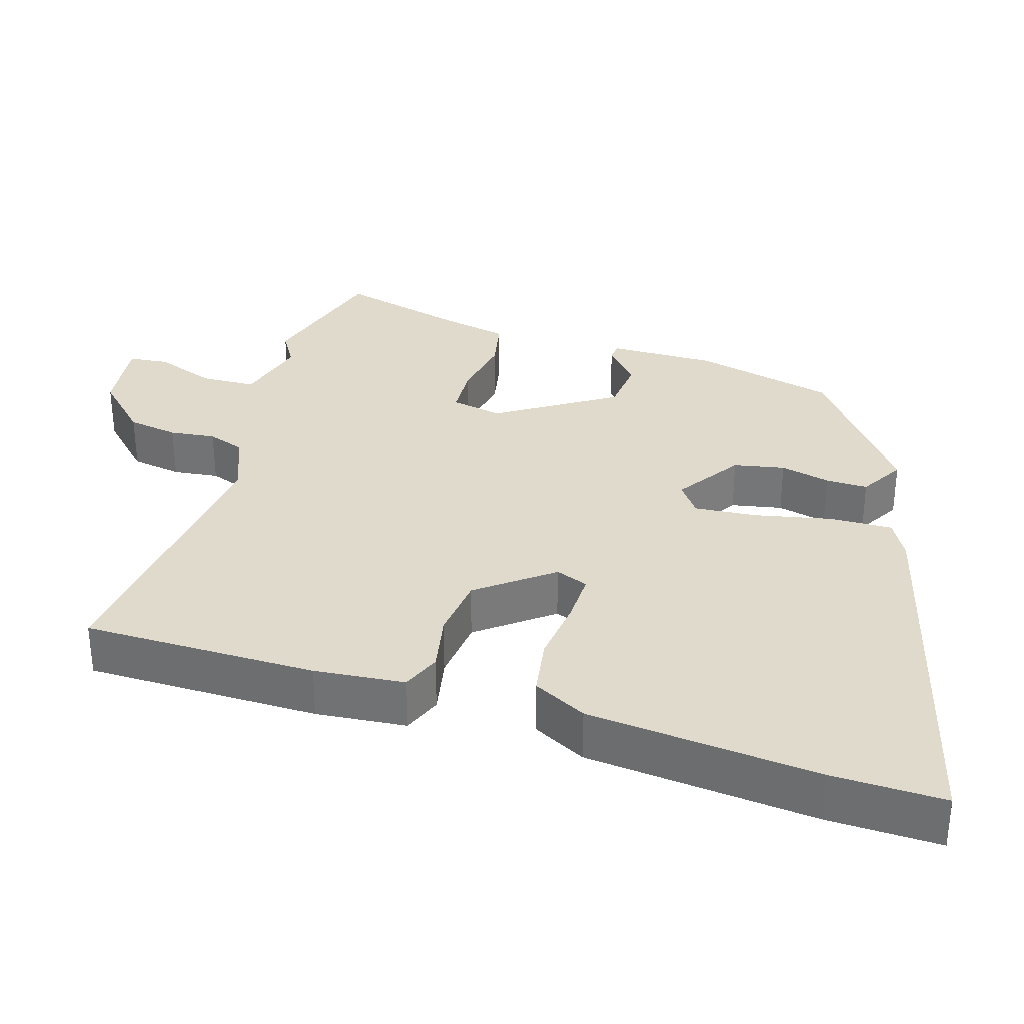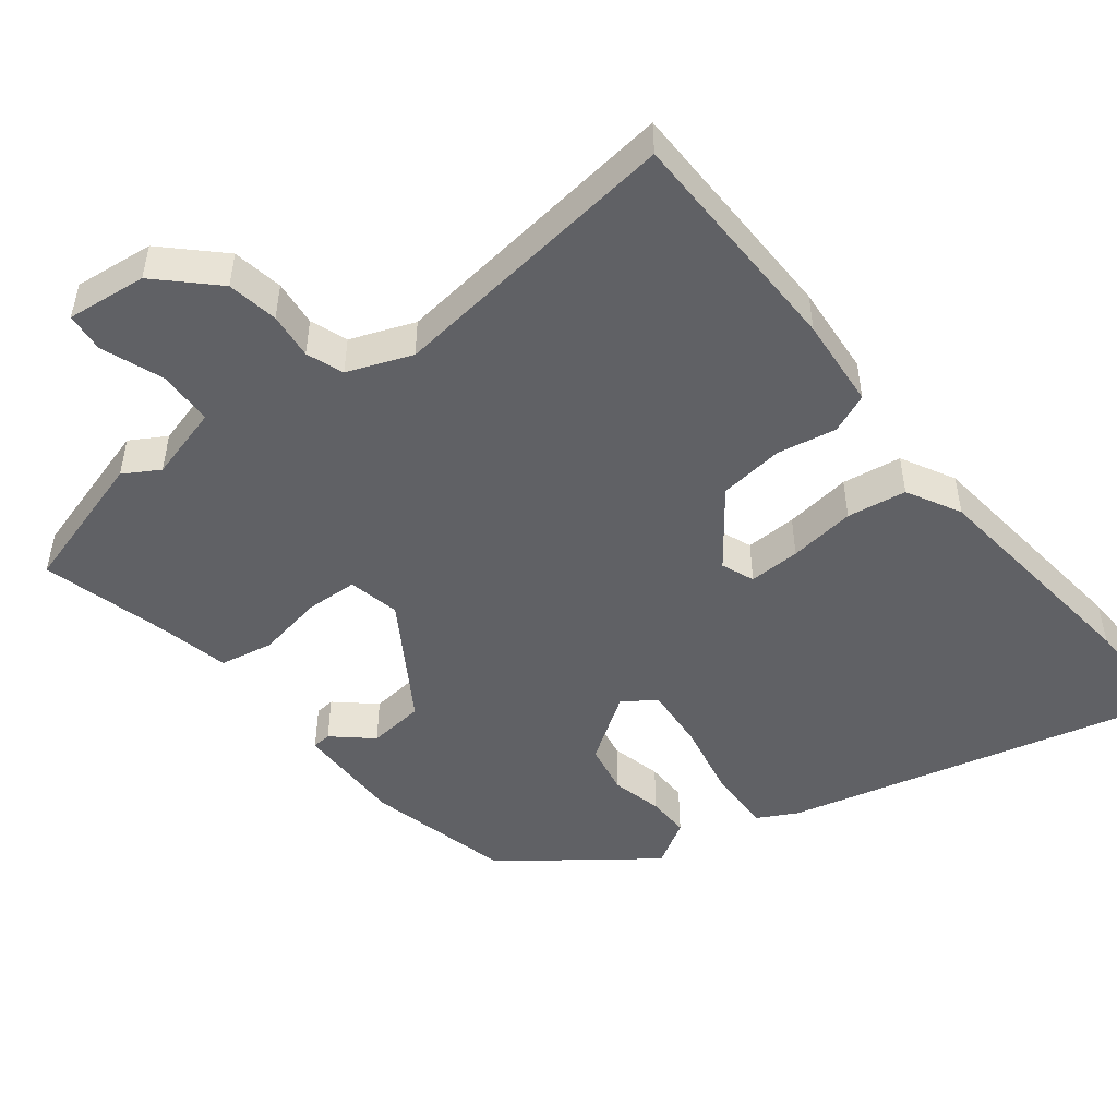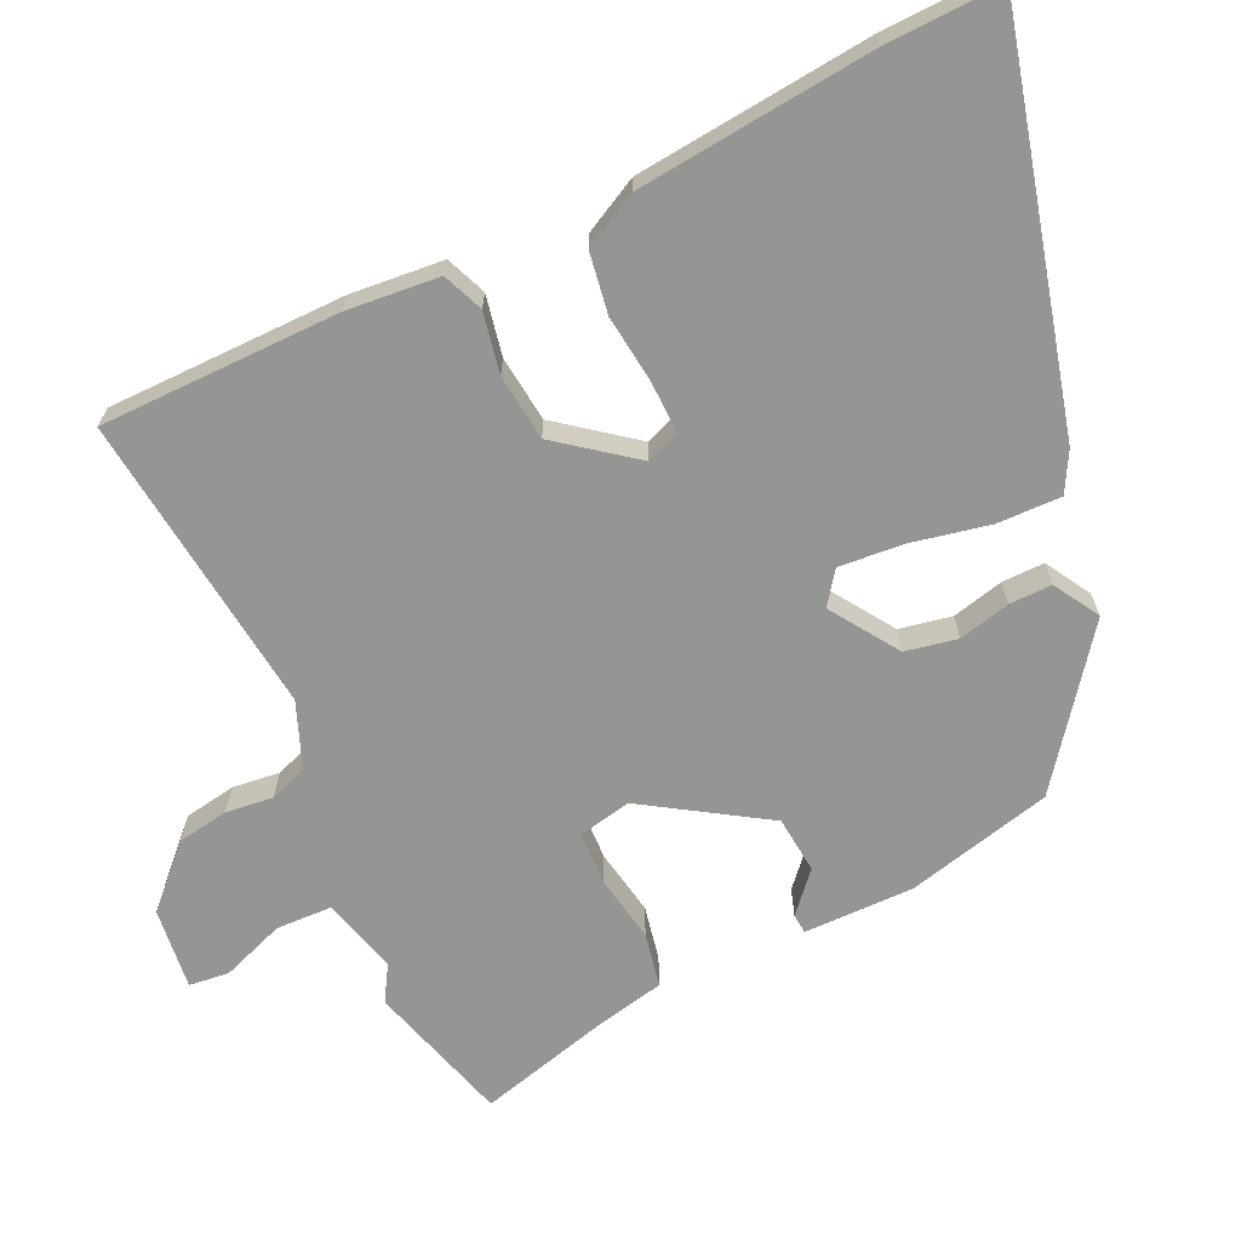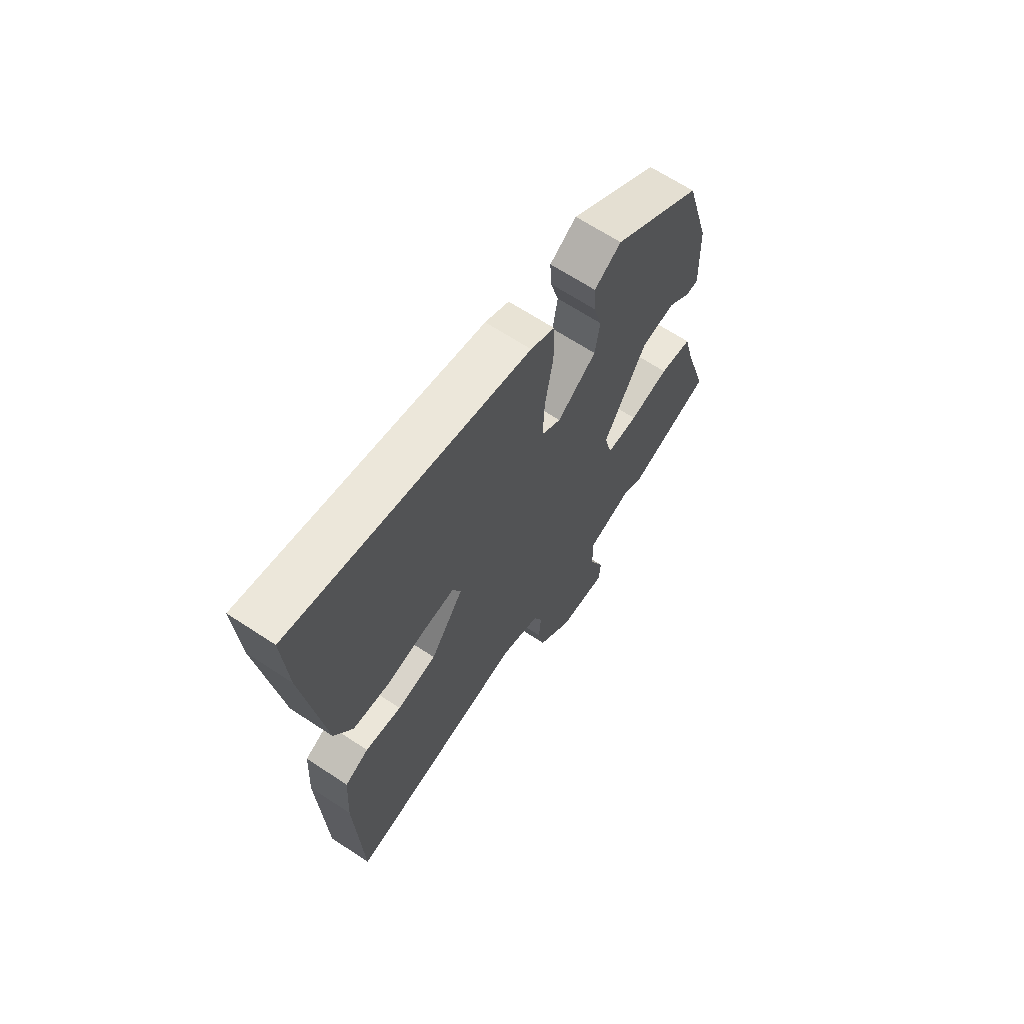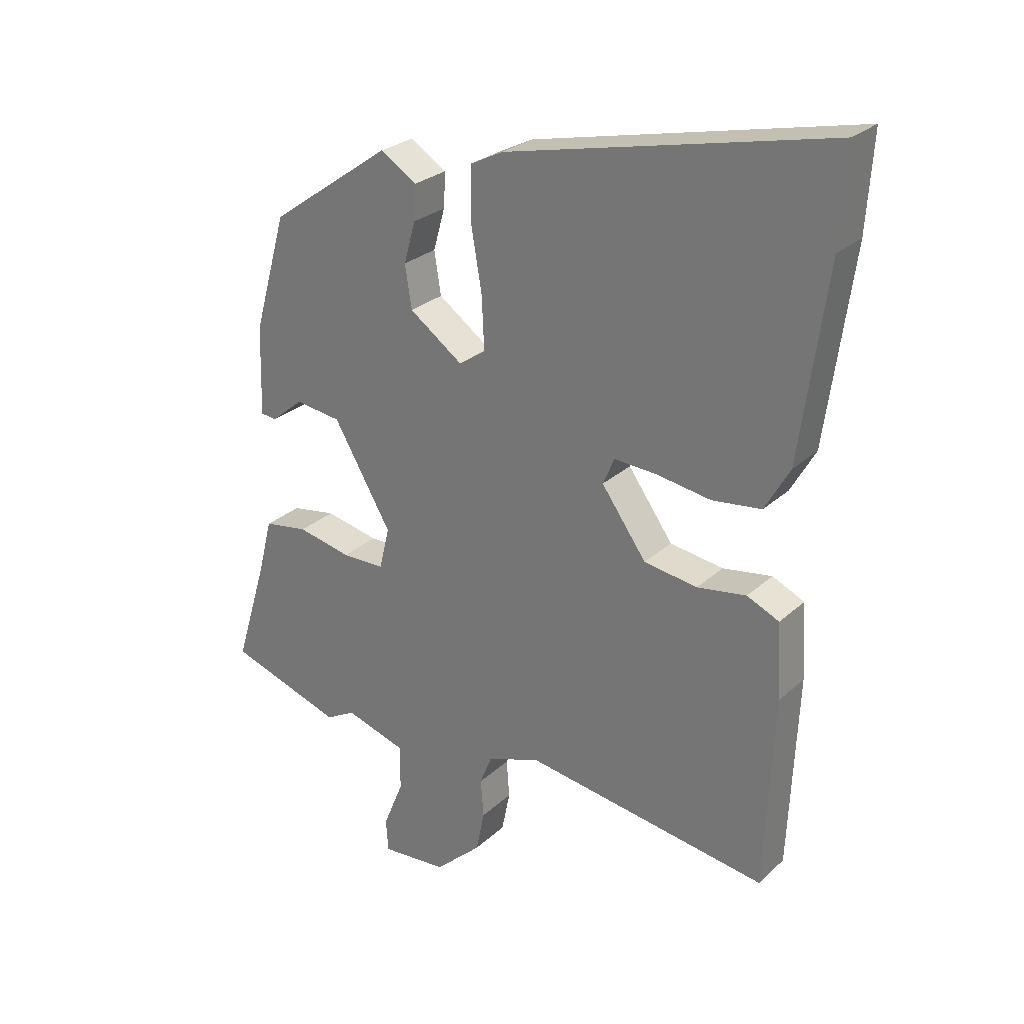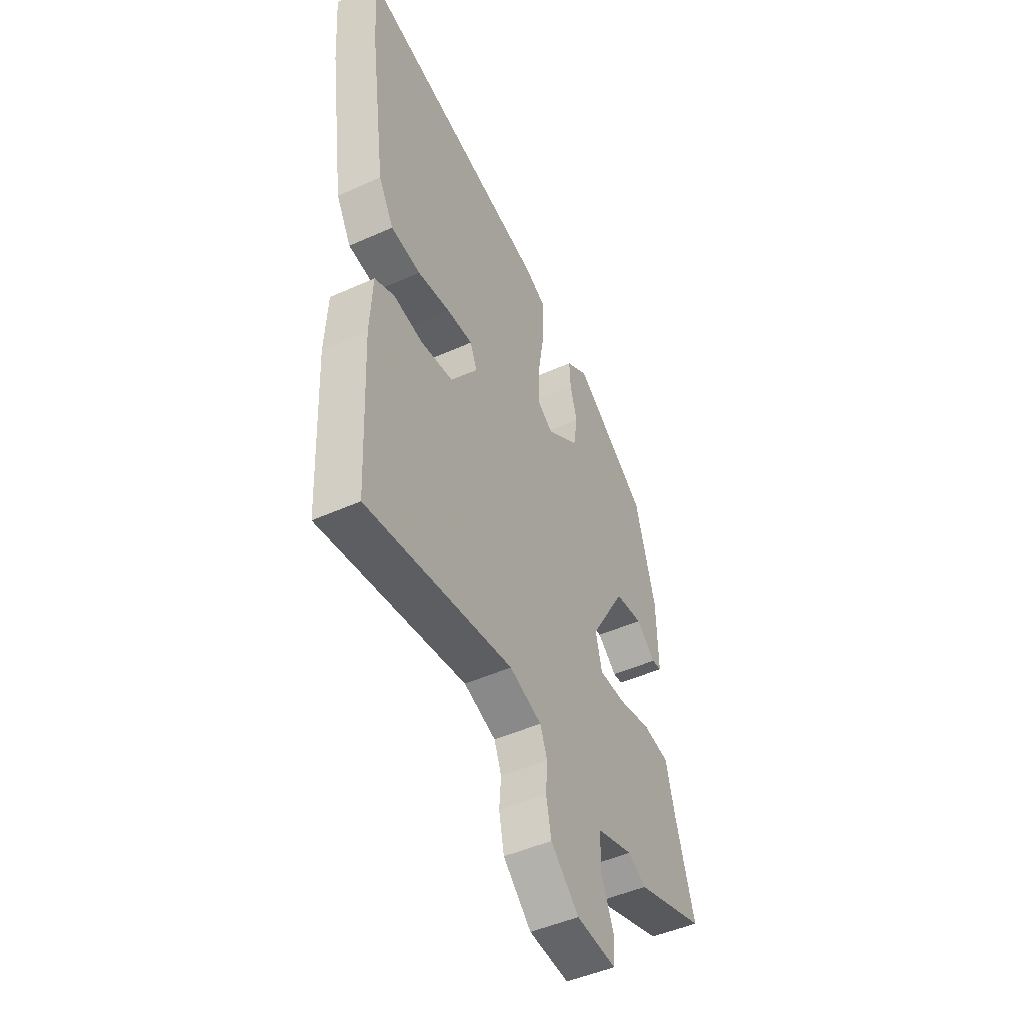
<metadata>
{"format":"obj","ext":"obj","renderer":"f3d","projection":"perspective","resolution":1024,"background":"white","views":[{"elev":32.5,"azim":-75.1,"up":"+Y"},{"elev":-49.4,"azim":-143.6,"up":"+Y"},{"elev":-67.3,"azim":-66.9,"up":"+Y"},{"elev":66.2,"azim":-56.5,"up":"+Z"},{"elev":26.8,"azim":-144.0,"up":"+Z"},{"elev":-47.3,"azim":-63.0,"up":"+Z"}]}
</metadata>
<code>
v 0.57 0.07 -0.477
v 0.381 0.07 -0.539
v 0.332 0.07 -0.512
v 0.232 0.07 -0.543
v 0.232 0.07 -0.618
v 0.266 0.07 -0.701
v 0.262 0.07 -0.755
v 0.153 0.07 -0.746
v 0.076 0.07 -0.675
v 0.062 0.07 -0.606
v 0.067 0.07 -0.543
v 0.047 0.07 -0.493
v -0.041 0.07 -0.462
v -0.443 0.07 -0.522
v -0.457 0.07 -0.203
v -0.45 0.07 -0.079
v -0.397 0.07 -0.055
v -0.316 0.07 -0.068
v -0.228 0.07 -0.055
v -0.154 0.07 0.048
v -0.173 0.07 0.092
v -0.243 0.07 0.088
v -0.333 0.07 0.074
v -0.414 0.07 0.084
v -0.455 0.07 0.156
v -0.498 0.07 0.469
v -0.508 0.07 0.622
v 0.022 0.07 0.504
v 0.076 0.07 0.477
v 0.077 0.07 0.391
v 0.059 0.07 0.286
v 0.055 0.07 0.2
v 0.099 0.07 0.17
v 0.187 0.07 0.233
v 0.198 0.07 0.303
v 0.179 0.07 0.371
v 0.176 0.07 0.428
v 0.236 0.07 0.466
v 0.436 0.07 0.325
v 0.491 0.07 0.132
v 0.495 0.07 -0.015
v 0.469 0.07 -0.018
v 0.416 0.07 0.026
v 0.34 0.07 0.016
v 0.244 0.07 -0.147
v 0.261 0.07 -0.217
v 0.332 0.07 -0.218
v 0.421 0.07 -0.199
v 0.494 0.07 -0.211
v 0.517 0.07 -0.302
v 0.57 0 -0.477
v 0.381 0 -0.539
v 0.332 0 -0.512
v 0.232 0 -0.543
v 0.232 0 -0.618
v 0.266 0 -0.701
v 0.262 0 -0.755
v 0.153 0 -0.746
v 0.076 0 -0.675
v 0.062 0 -0.606
v 0.067 0 -0.543
v 0.047 0 -0.493
v -0.041 0 -0.462
v -0.443 0 -0.522
v -0.457 0 -0.203
v -0.45 0 -0.079
v -0.397 0 -0.055
v -0.316 0 -0.068
v -0.228 0 -0.055
v -0.154 0 0.048
v -0.173 0 0.092
v -0.243 0 0.088
v -0.333 0 0.074
v -0.414 0 0.084
v -0.455 0 0.156
v -0.498 0 0.469
v -0.508 0 0.622
v 0.022 0 0.504
v 0.076 0 0.477
v 0.077 0 0.391
v 0.059 0 0.286
v 0.055 0 0.2
v 0.099 0 0.17
v 0.187 0 0.233
v 0.198 0 0.303
v 0.179 0 0.371
v 0.176 0 0.428
v 0.236 0 0.466
v 0.436 0 0.325
v 0.491 0 0.132
v 0.495 0 -0.015
v 0.469 0 -0.018
v 0.416 0 0.026
v 0.34 0 0.016
v 0.244 0 -0.147
v 0.261 0 -0.217
v 0.332 0 -0.218
v 0.421 0 -0.199
v 0.494 0 -0.211
v 0.517 0 -0.302
f 47 48 49 50
f 1 2 3
f 50 1 3
f 47 50 3
f 46 47 3
f 45 46 3 4
f 41 42 43
f 40 41 43
f 39 40 43
f 38 39 43
f 37 38 43
f 36 37 43
f 35 36 43
f 34 35 43 44
f 33 34 44 45
f 29 30 31
f 28 29 31
f 27 28 31
f 26 27 31
f 25 26 31
f 24 25 31
f 23 24 31
f 22 23 31
f 21 22 31 32
f 33 45 4
f 32 33 4
f 21 32 4
f 20 21 4
f 16 17 18
f 15 16 18
f 14 15 18
f 13 14 18
f 12 13 18 19
f 9 10 11
f 8 9 11
f 7 8 11
f 6 7 11
f 5 6 11
f 5 11 12
f 12 19 20
f 5 12 20
f 4 5 20
f 100 99 98 97
f 53 52 51
f 53 51 100
f 53 100 97
f 53 97 96
f 54 53 96 95
f 93 92 91
f 93 91 90
f 93 90 89
f 93 89 88
f 93 88 87
f 93 87 86
f 93 86 85
f 94 93 85 84
f 95 94 84 83
f 81 80 79
f 81 79 78
f 81 78 77
f 81 77 76
f 81 76 75
f 81 75 74
f 81 74 73
f 81 73 72
f 82 81 72 71
f 54 95 83
f 54 83 82
f 54 82 71
f 54 71 70
f 68 67 66
f 68 66 65
f 68 65 64
f 68 64 63
f 69 68 63 62
f 61 60 59
f 61 59 58
f 61 58 57
f 61 57 56
f 61 56 55
f 62 61 55
f 70 69 62
f 70 62 55
f 70 55 54
f 1 51 52 2
f 2 52 53 3
f 3 53 54 4
f 4 54 55 5
f 5 55 56 6
f 6 56 57 7
f 7 57 58 8
f 8 58 59 9
f 9 59 60 10
f 10 60 61 11
f 11 61 62 12
f 12 62 63 13
f 13 63 64 14
f 14 64 65 15
f 15 65 66 16
f 16 66 67 17
f 17 67 68 18
f 18 68 69 19
f 19 69 70 20
f 20 70 71 21
f 21 71 72 22
f 22 72 73 23
f 23 73 74 24
f 24 74 75 25
f 25 75 76 26
f 26 76 77 27
f 27 77 78 28
f 28 78 79 29
f 29 79 80 30
f 30 80 81 31
f 31 81 82 32
f 32 82 83 33
f 33 83 84 34
f 34 84 85 35
f 35 85 86 36
f 36 86 87 37
f 37 87 88 38
f 38 88 89 39
f 39 89 90 40
f 40 90 91 41
f 41 91 92 42
f 42 92 93 43
f 43 93 94 44
f 44 94 95 45
f 45 95 96 46
f 46 96 97 47
f 47 97 98 48
f 48 98 99 49
f 49 99 100 50
f 50 100 51 1

</code>
